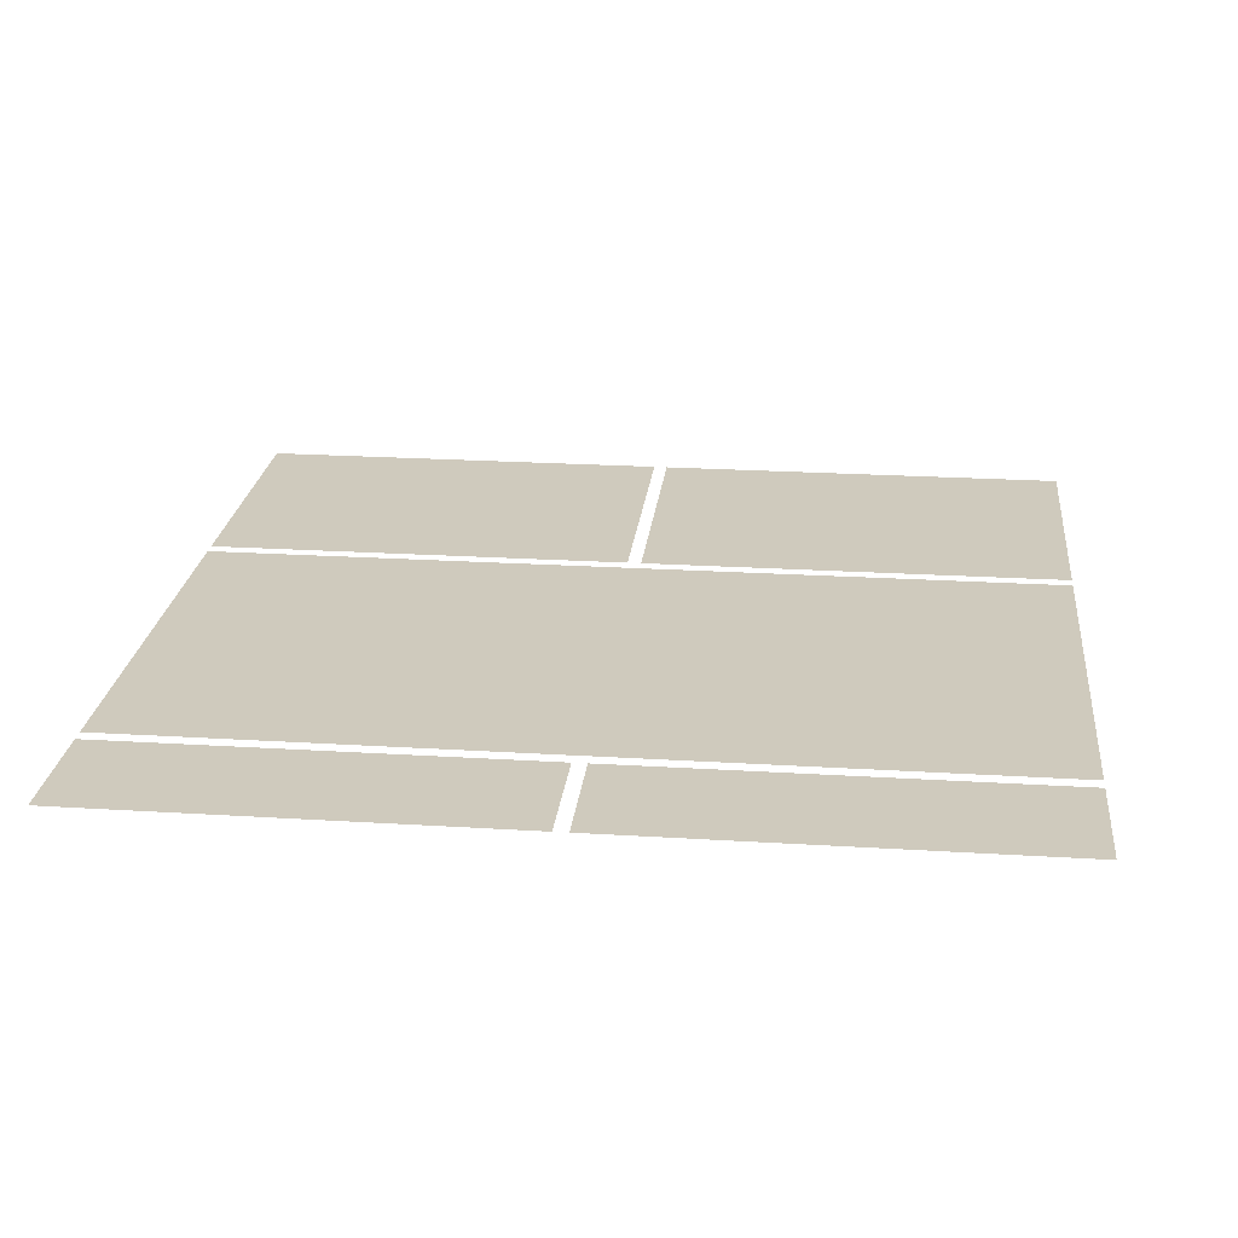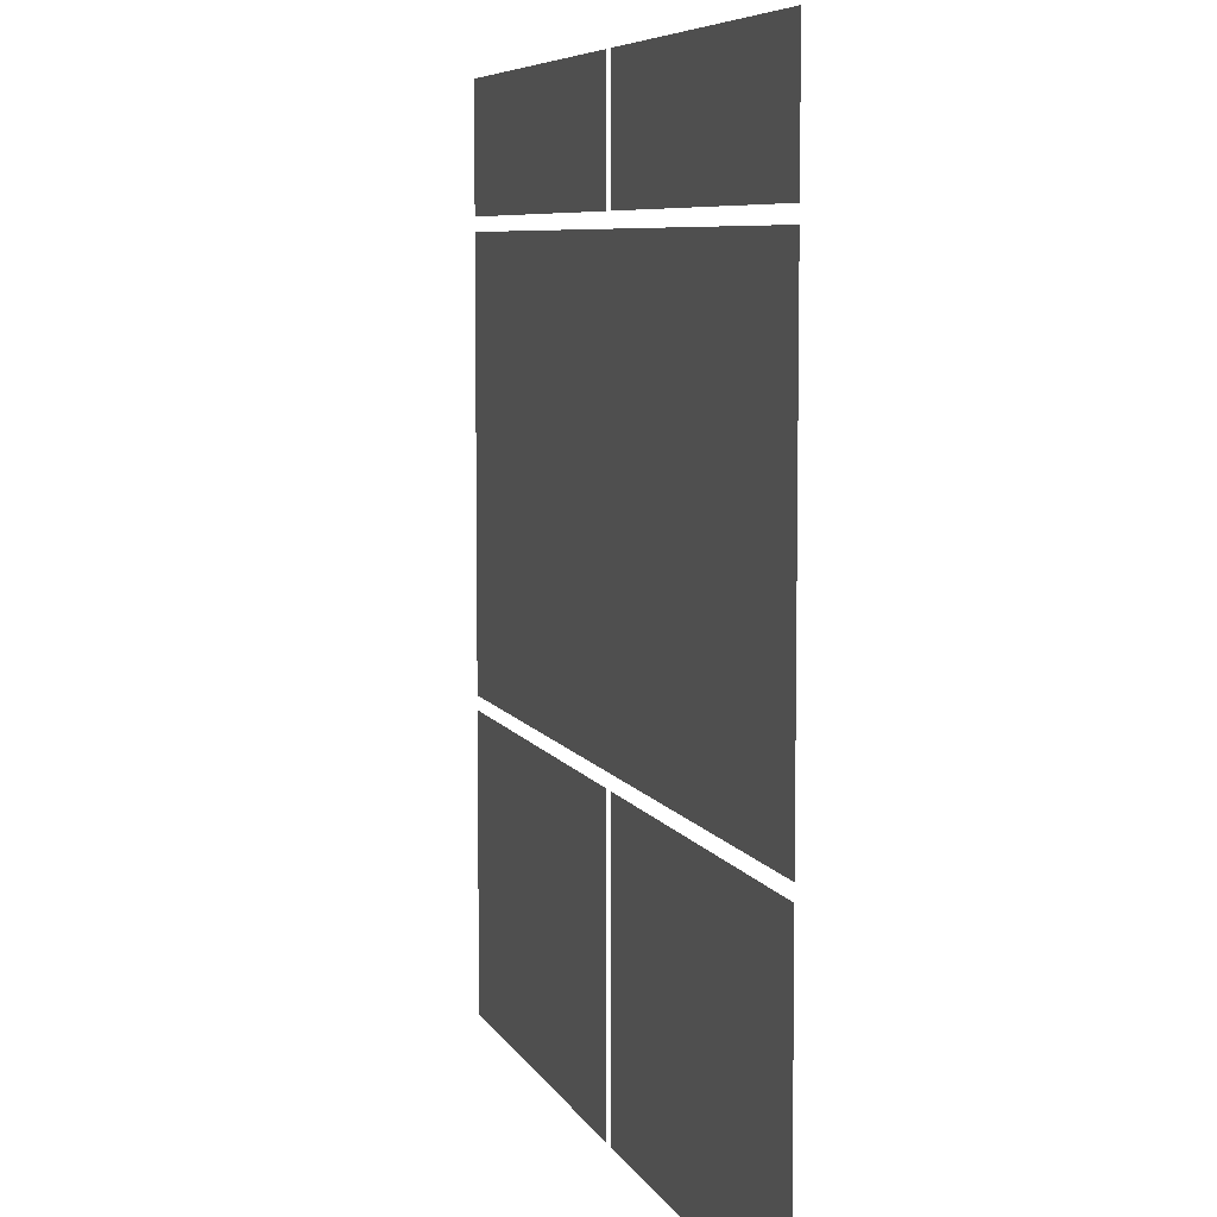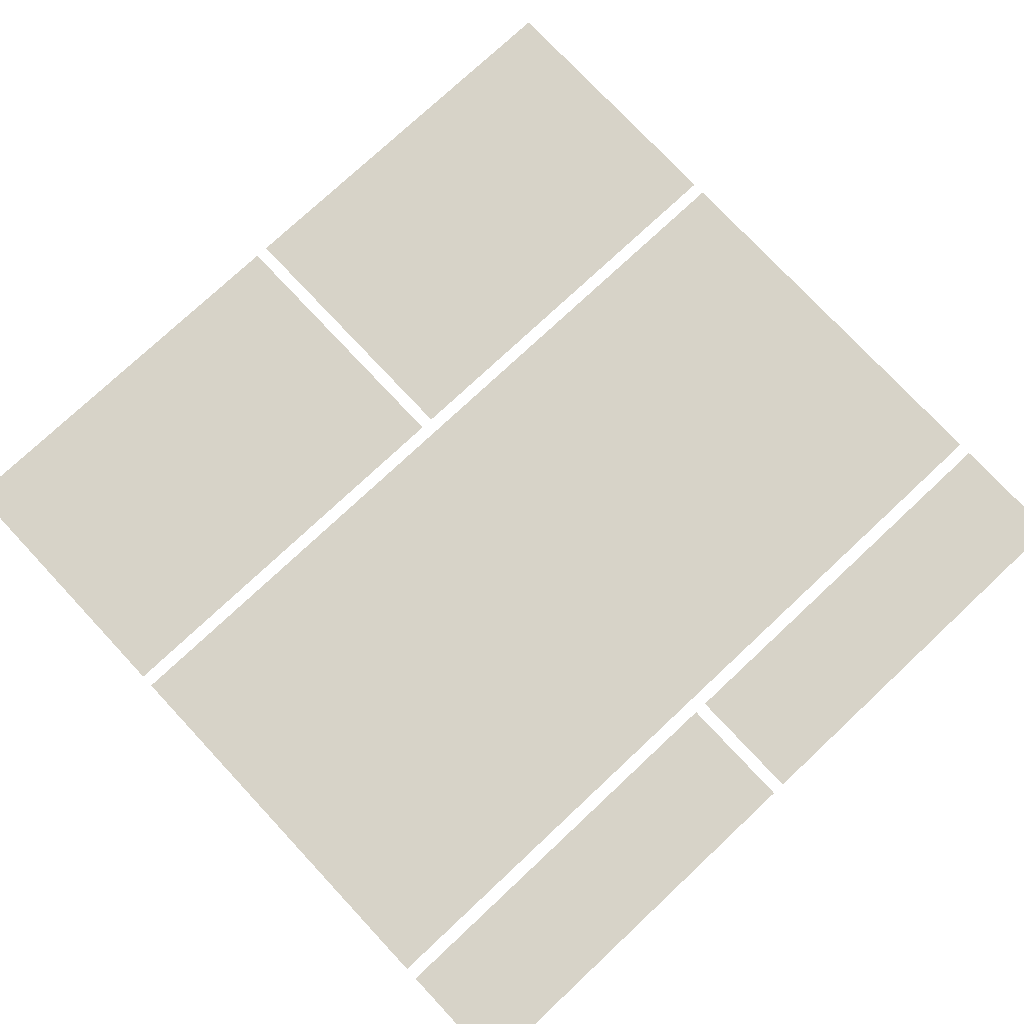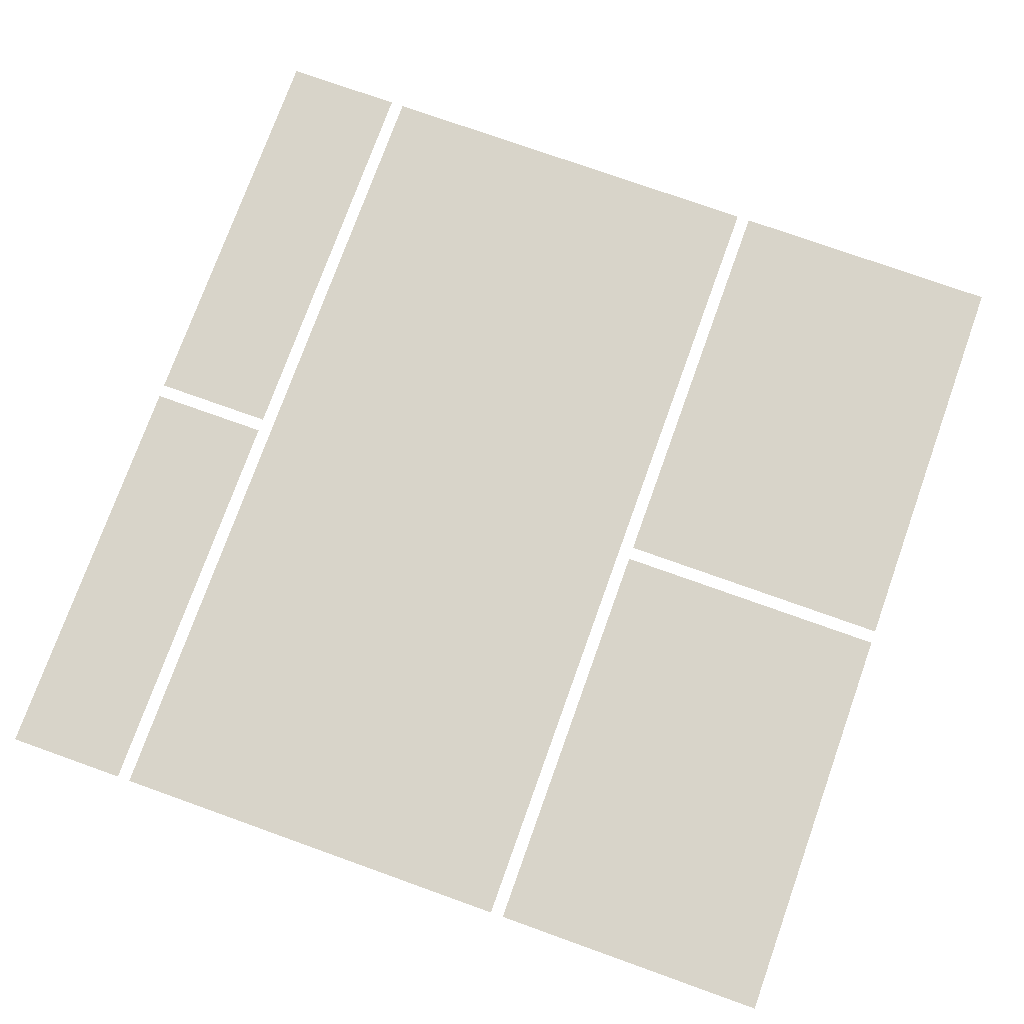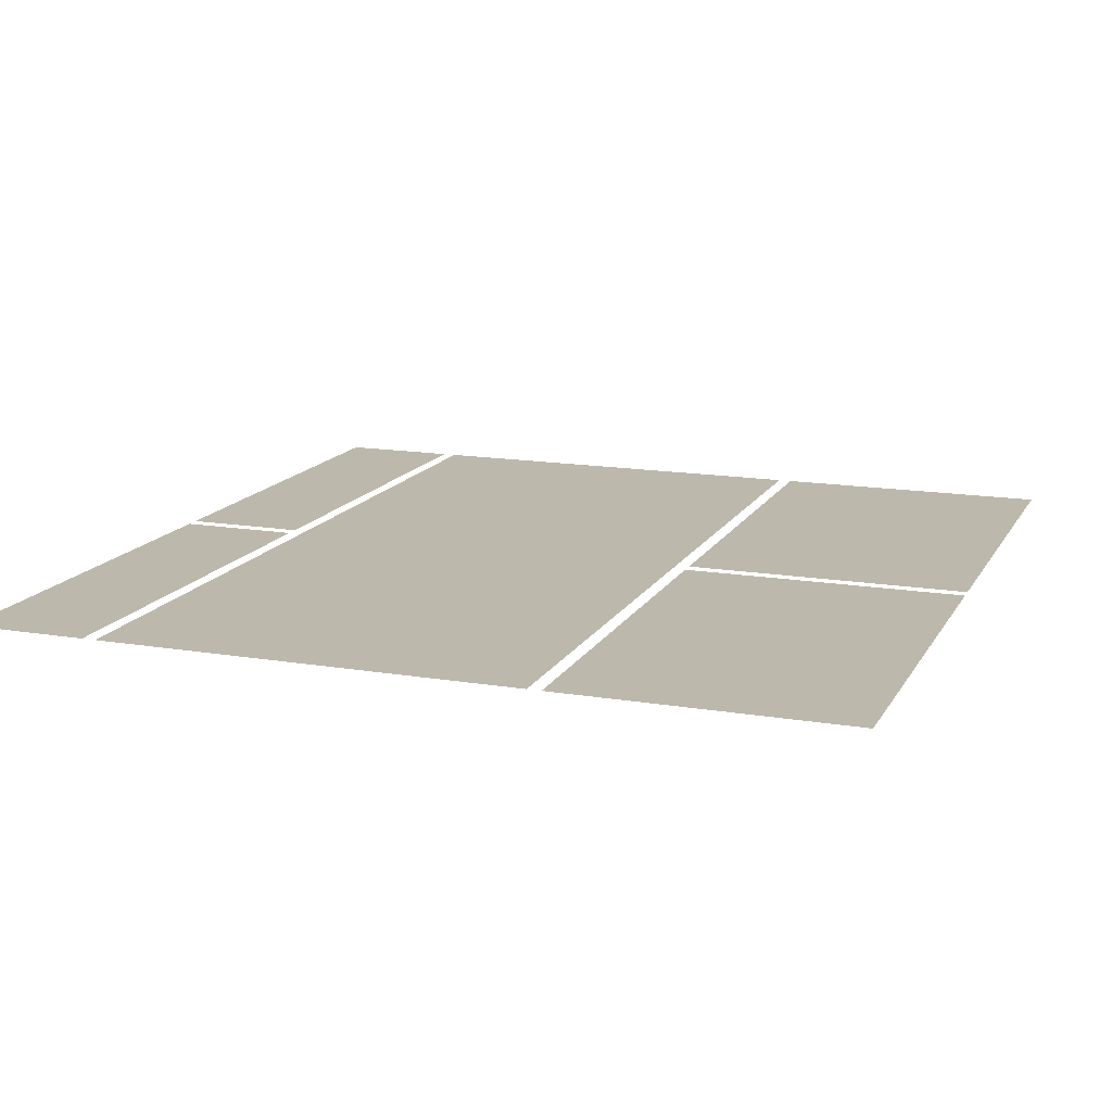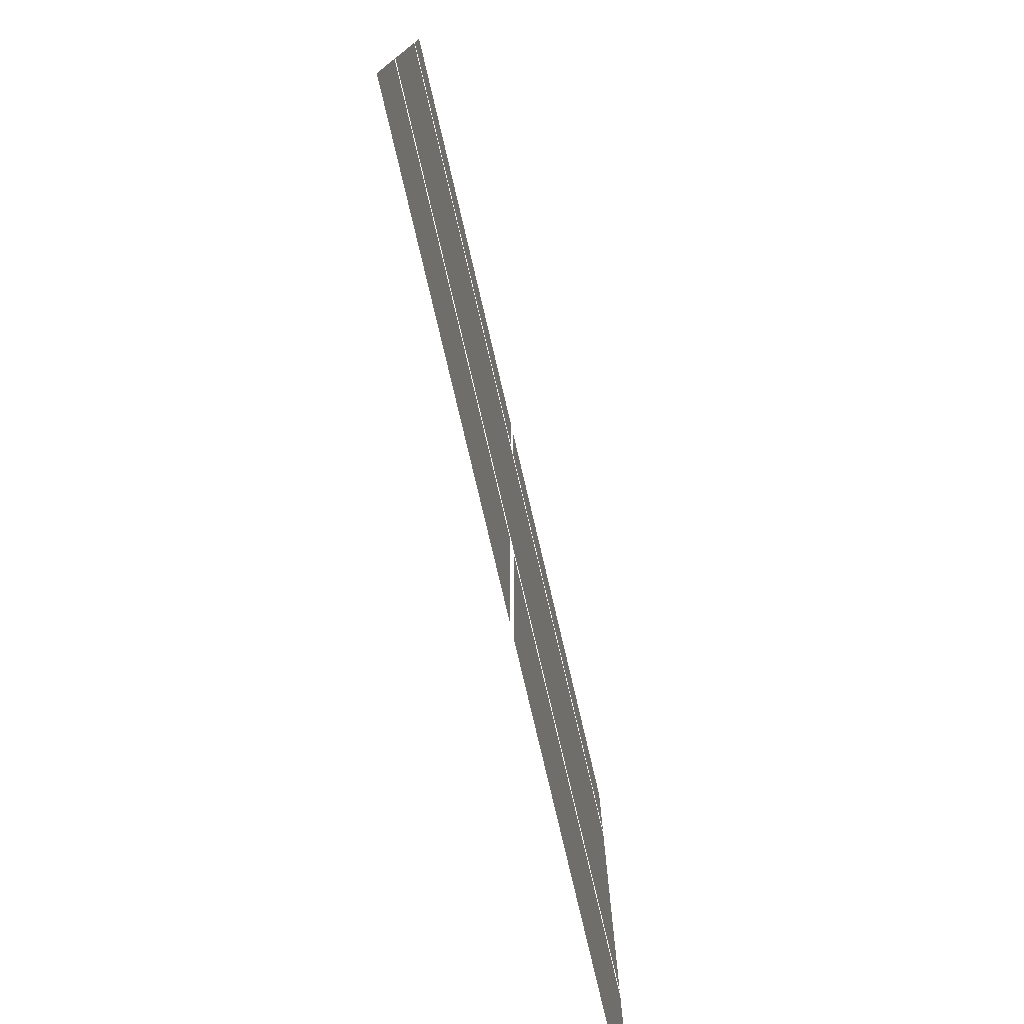
<metadata>
{"format":"obj","ext":"obj","renderer":"f3d","projection":"perspective","resolution":1024,"background":"white","views":[{"elev":23.0,"azim":6.1,"up":"+Y"},{"elev":6.8,"azim":73.7,"up":"+Z"},{"elev":76.5,"azim":-43.1,"up":"+Y"},{"elev":75.3,"azim":109.7,"up":"+Y"},{"elev":14.7,"azim":110.0,"up":"+Y"},{"elev":-77.8,"azim":103.2,"up":"+Z"}]}
</metadata>
<code>
o unused/6730
v 31 0 -10
v 31 0 21
v -32 0 21
v -32 0 -10
v -1 0 22
v -1 0 31
v -32 0 31
v -32 0 22
v 31 0 22
v 31 0 31
v 0 0 31
v 0 0 22
v 31 0 -32
v 31 0 -11
v 0 0 -11
v 0 0 -32
v -1 0 -32
v -1 0 -11
v -32 0 -11
v -32 0 -32
f 1 2 3
f 1 3 4
f 5 6 7
f 5 7 8
f 9 10 11
f 9 11 12
f 13 14 15
f 13 15 16
f 17 18 19
f 17 19 20

</code>
